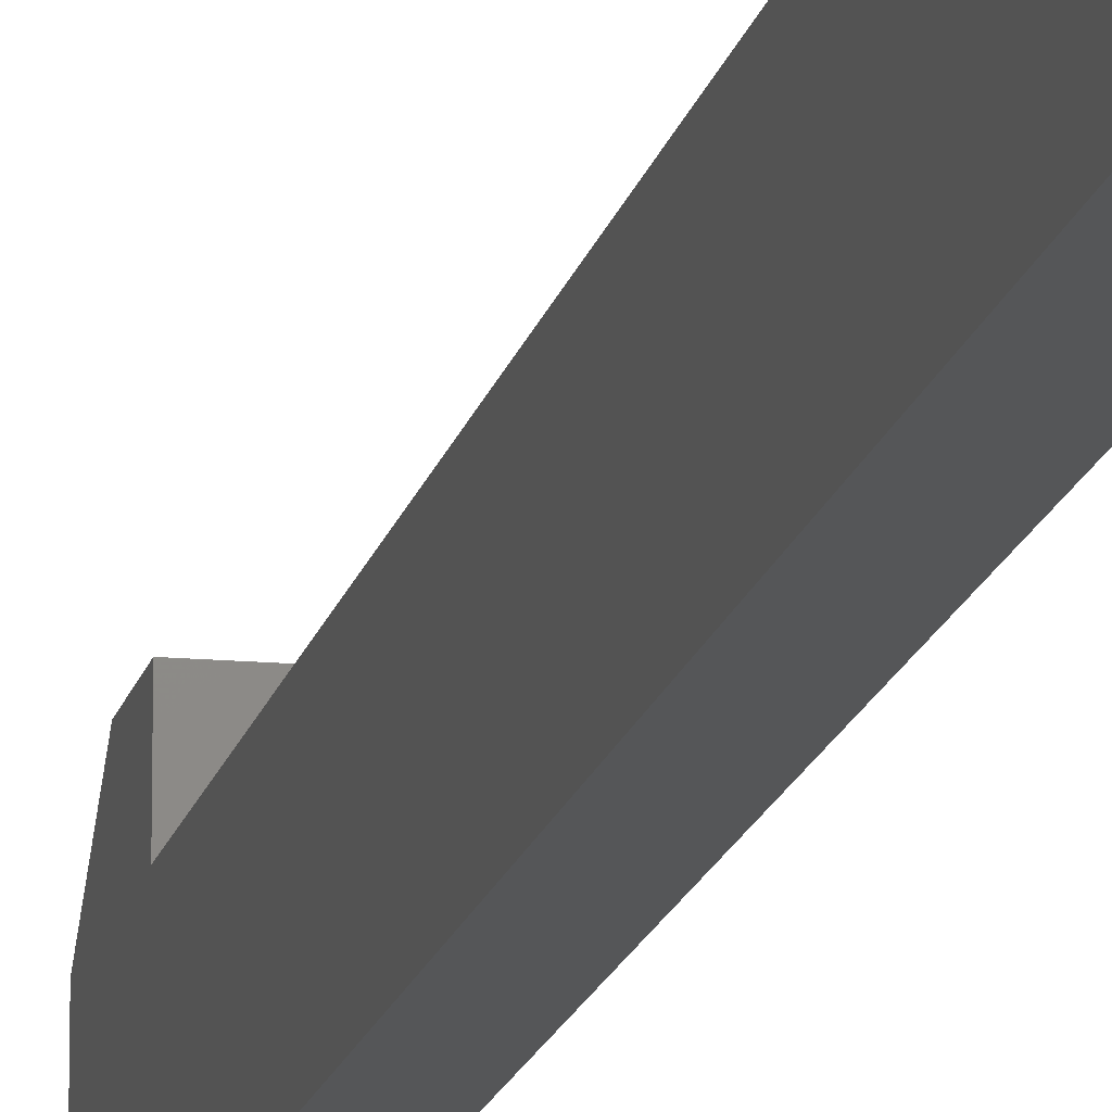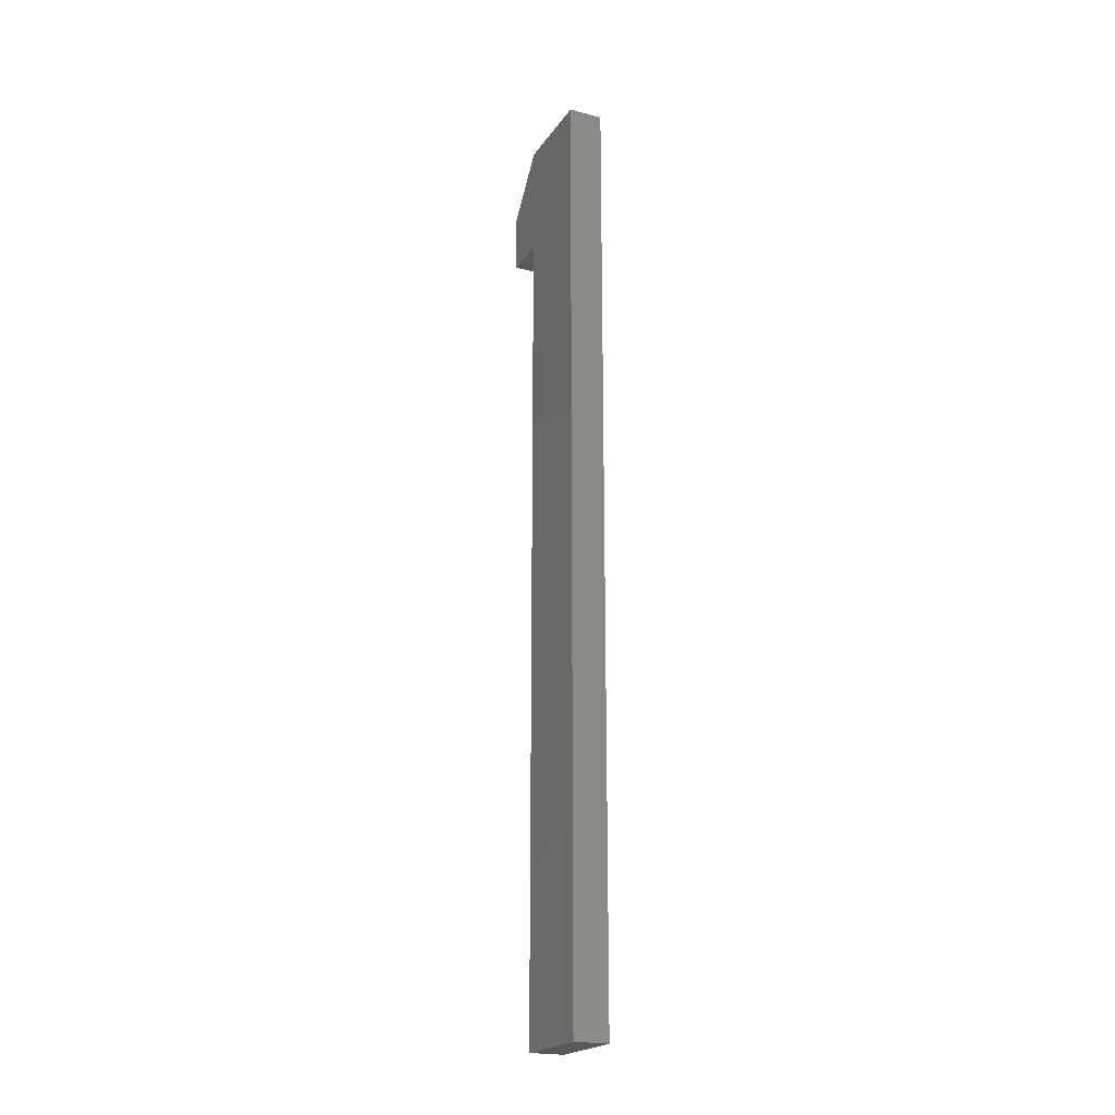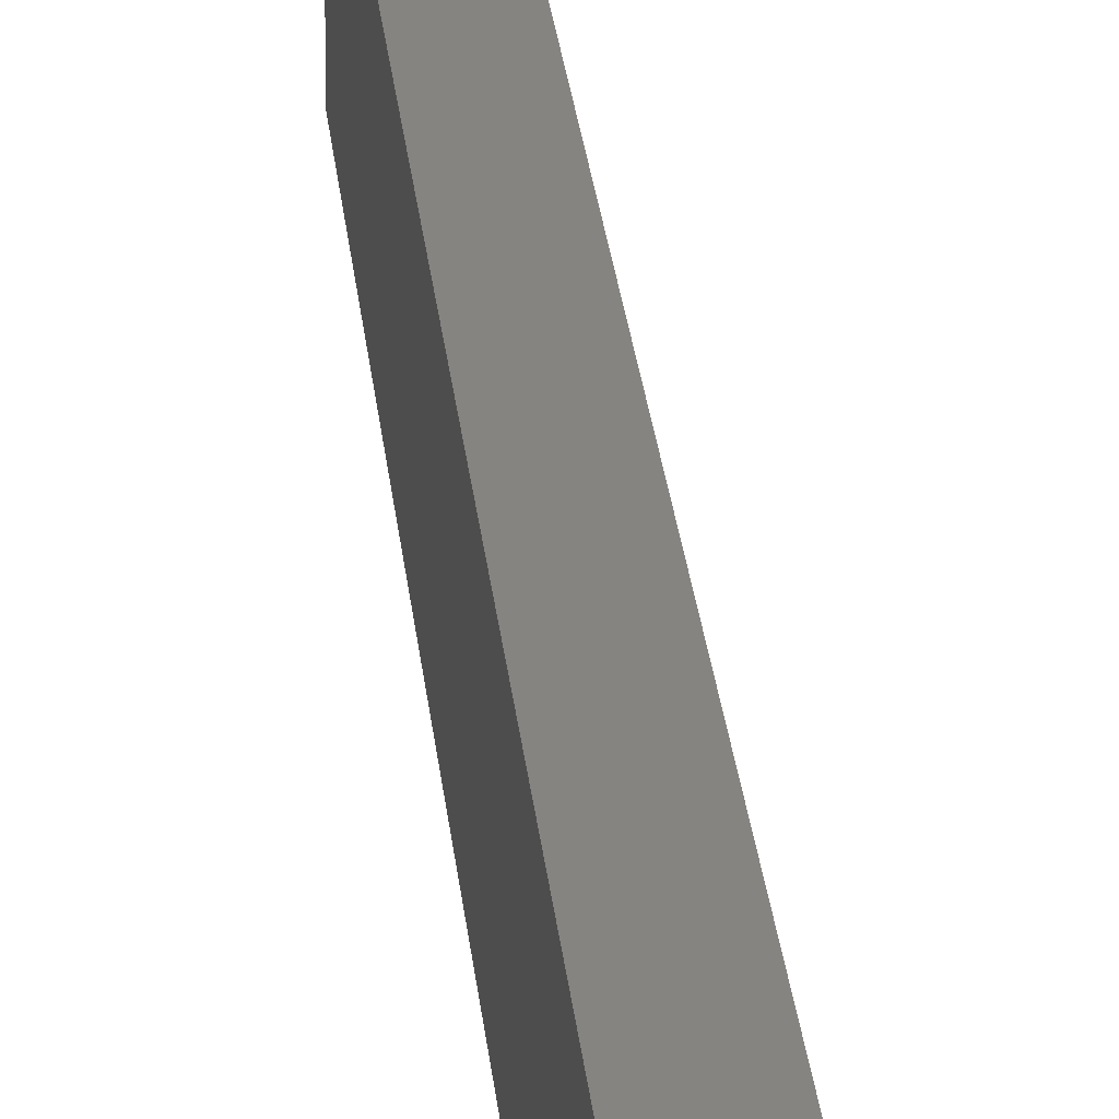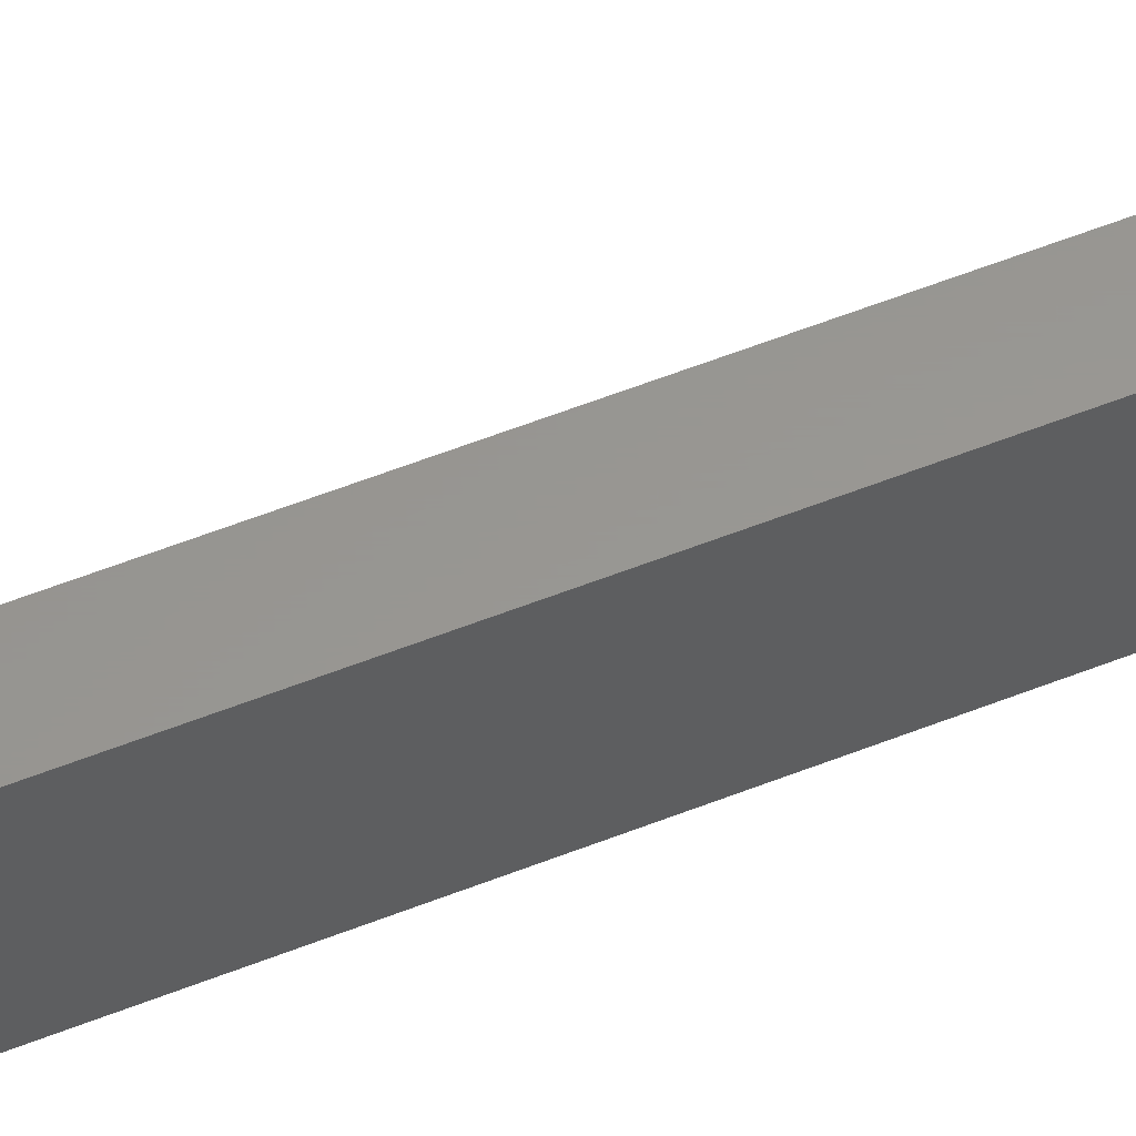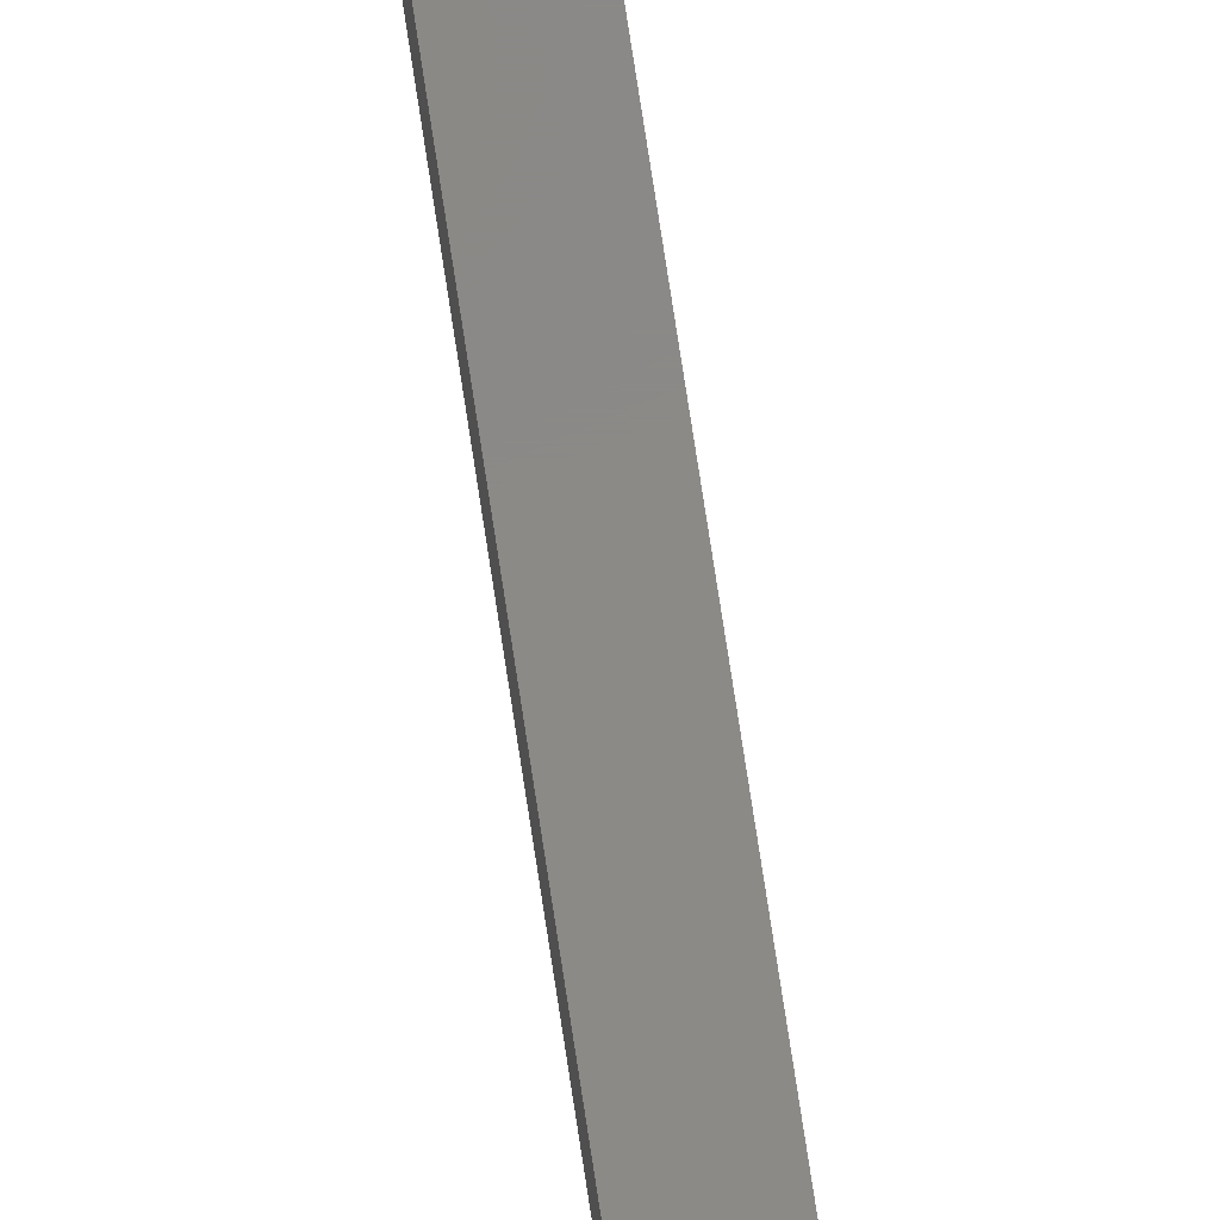
<metadata>
{"format":"stl","ext":"stl","renderer":"f3d","projection":"perspective","resolution":1024,"background":"white","views":[{"elev":-14.8,"azim":168.7,"up":"+Y"},{"elev":-21.2,"azim":-25.0,"up":"+Z"},{"elev":20.7,"azim":175.7,"up":"+Y"},{"elev":58.6,"azim":-112.1,"up":"+Y"},{"elev":80.0,"azim":-8.8,"up":"+Y"}]}
</metadata>
<code>
# stl→obj: 14 verts, 24 faces
v 0 0.25 2.875
v 0 -0.25 2.875
v 0.1875 0.25 2.875
v 0.1875 -0.25 2.875
v 0 0.5 2.562
v 0.1875 0.5 2.562
v 0 0.5 2.25
v 0.1875 0.5 2.25
v 0 0.25 2.25
v 0.1875 0.25 2.25
v 0 0.25 -2.25
v 0.1875 0.25 -2.25
v 0 -0.25 -2.25
v 0.1875 -0.25 -2.25
f 1 2 3
f 3 2 4
f 5 1 6
f 6 1 3
f 7 5 8
f 8 5 6
f 9 7 10
f 10 7 8
f 11 9 12
f 12 9 10
f 13 11 14
f 14 11 12
f 2 13 4
f 4 13 14
f 3 4 10
f 10 4 14
f 10 14 12
f 8 6 10
f 10 6 3
f 11 13 9
f 9 13 2
f 9 2 1
f 1 5 9
f 9 5 7

</code>
